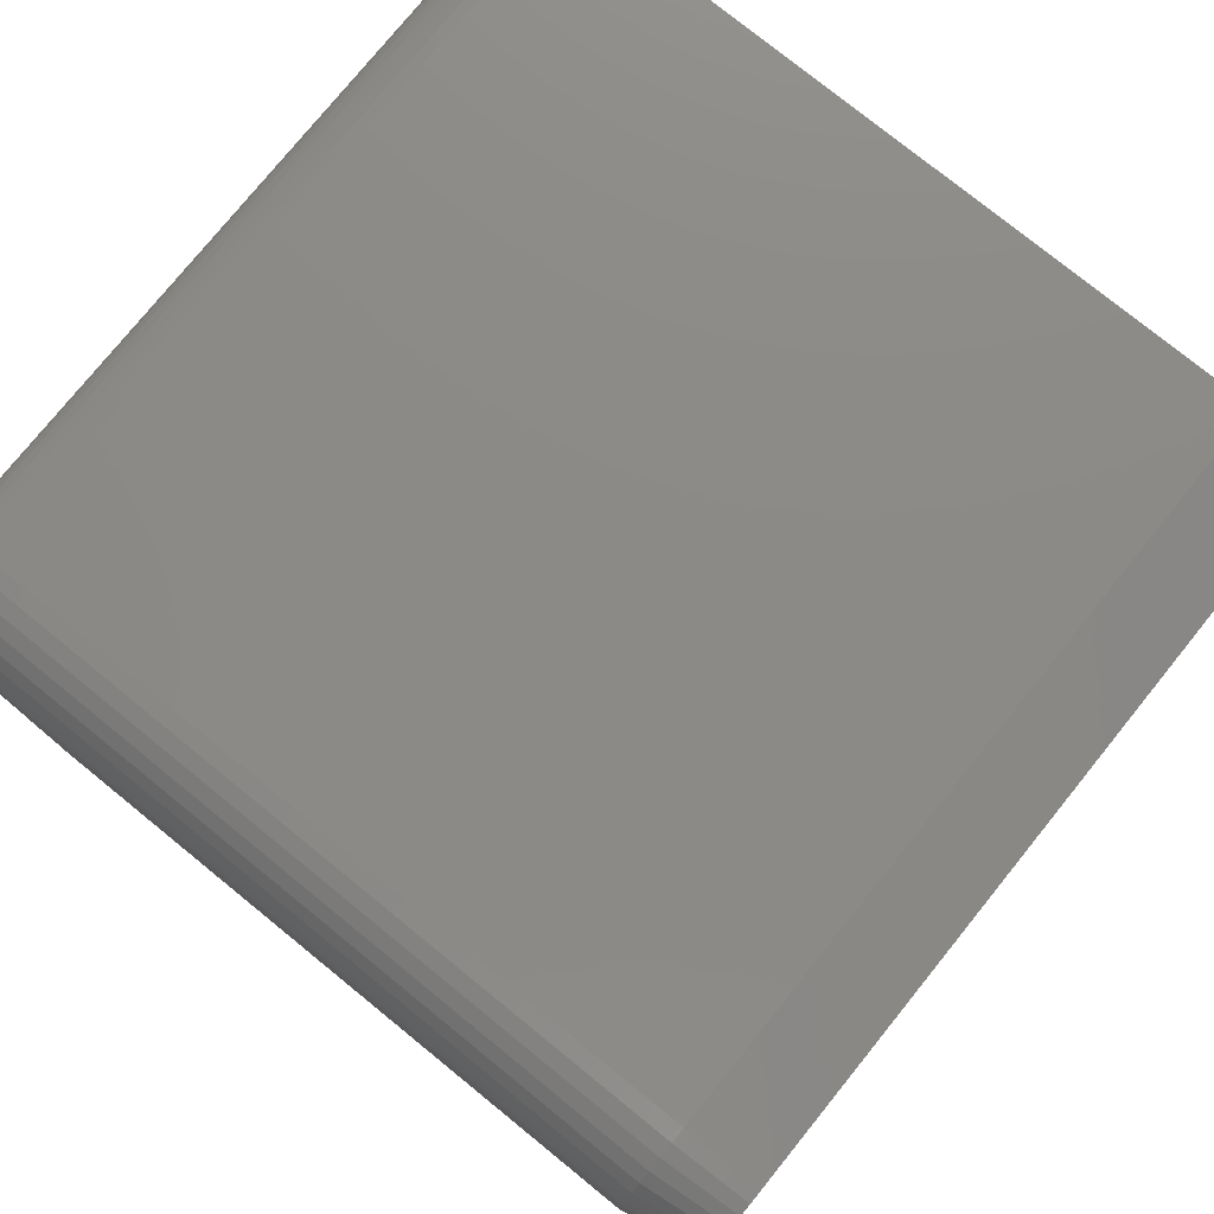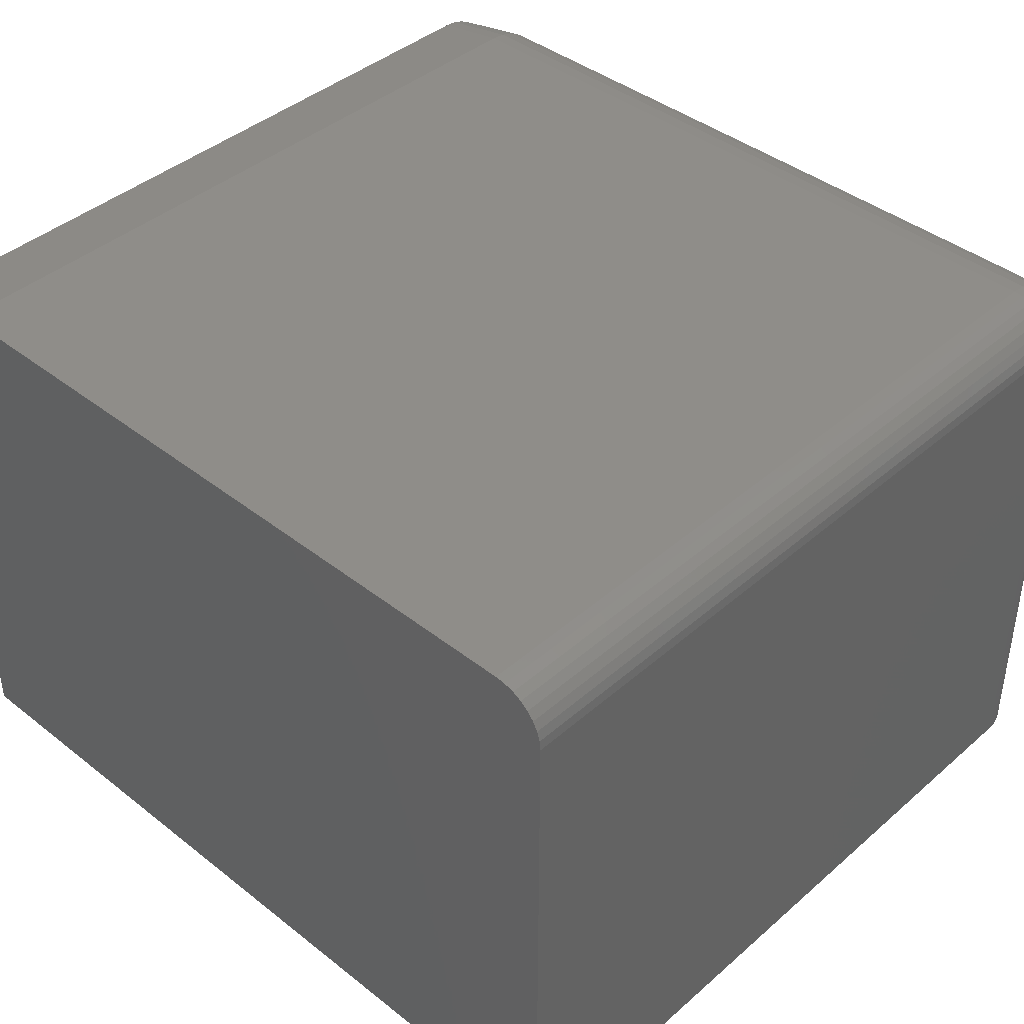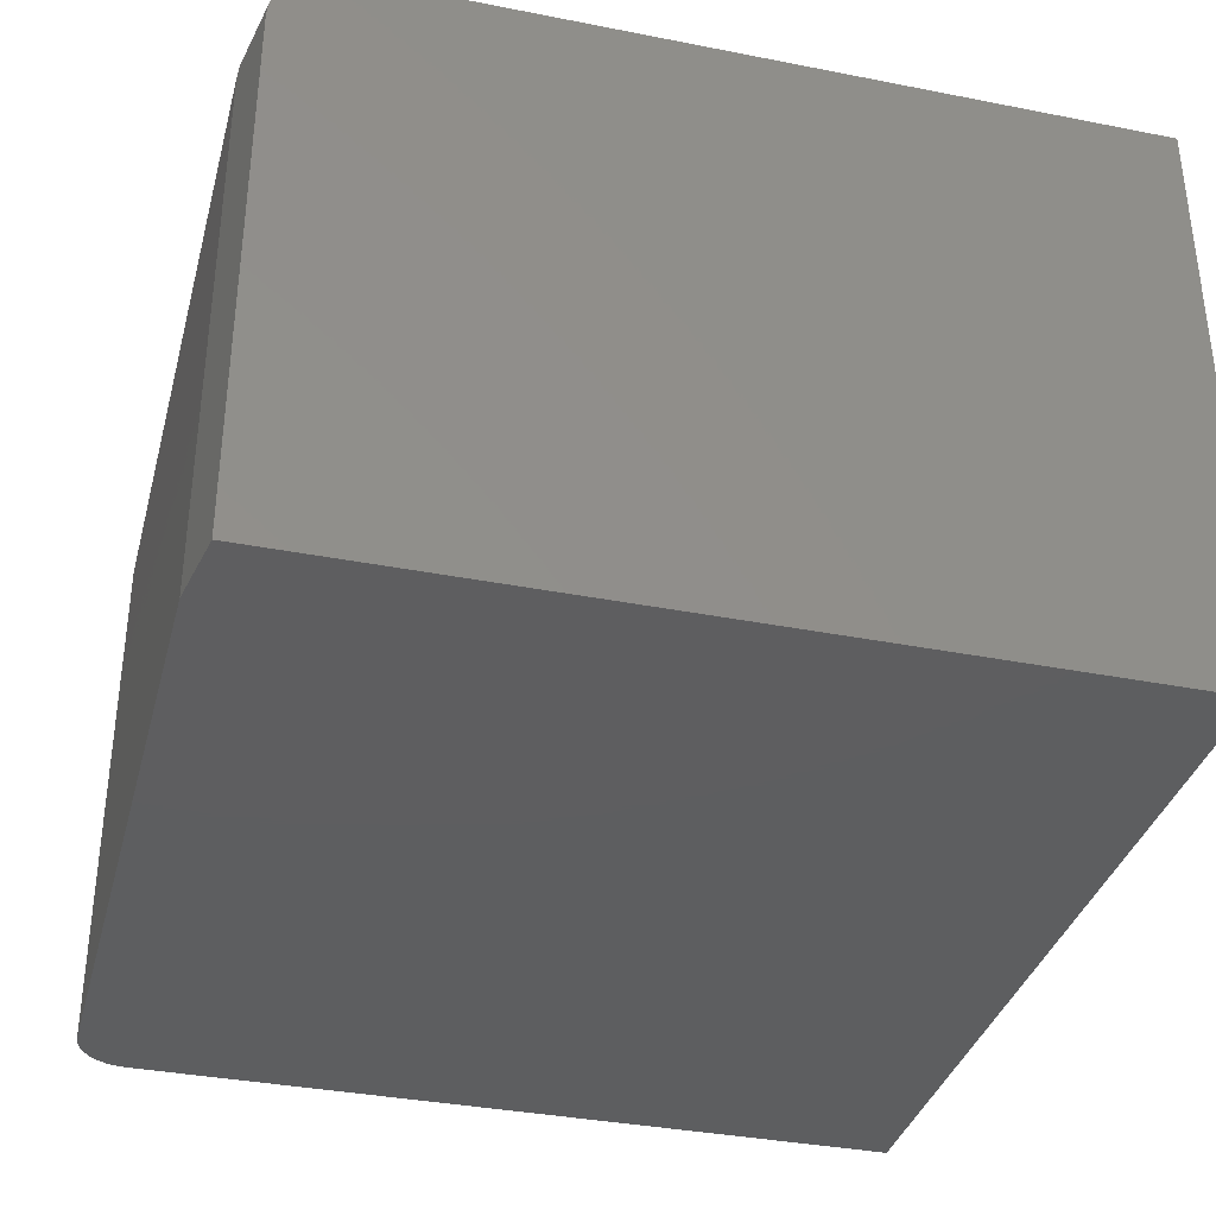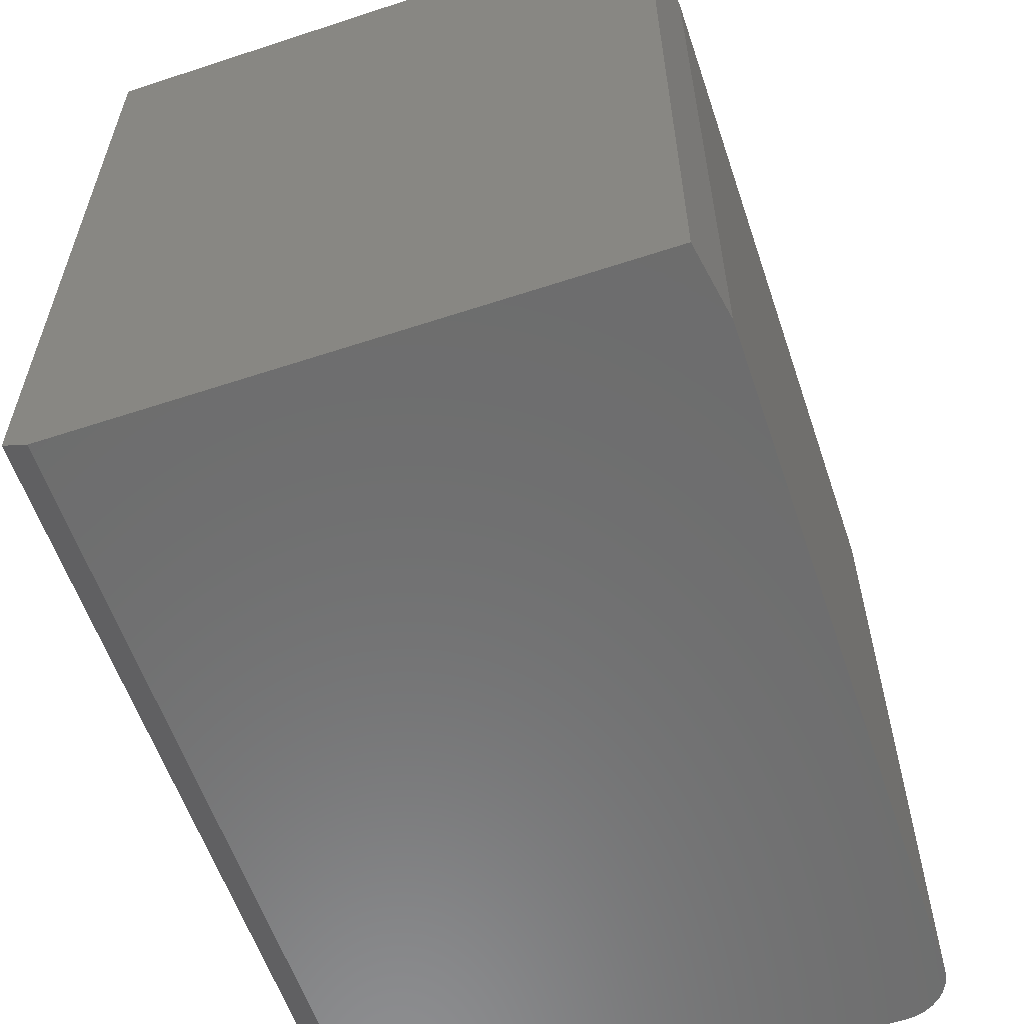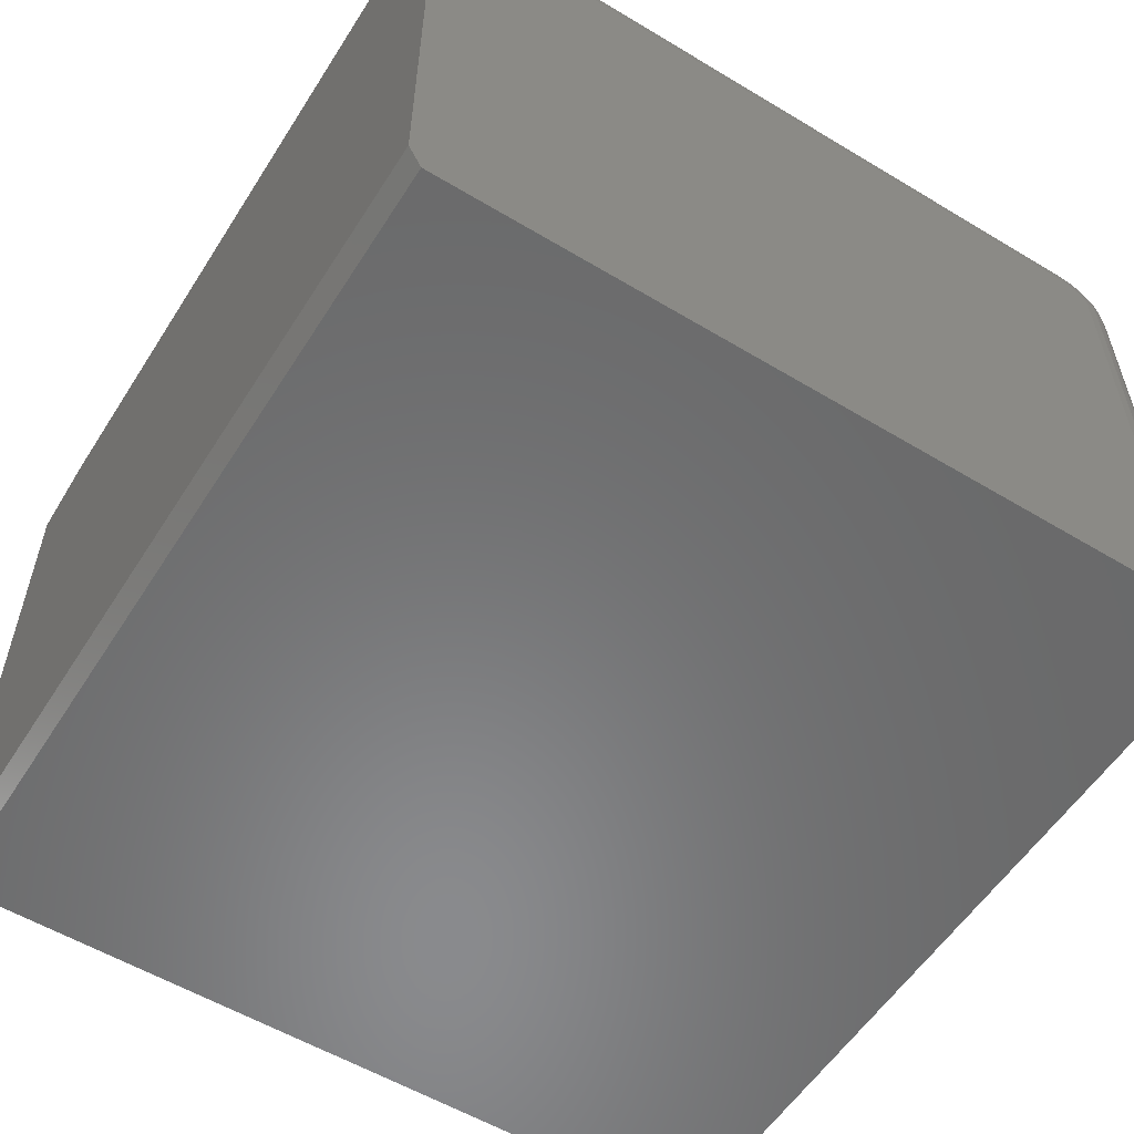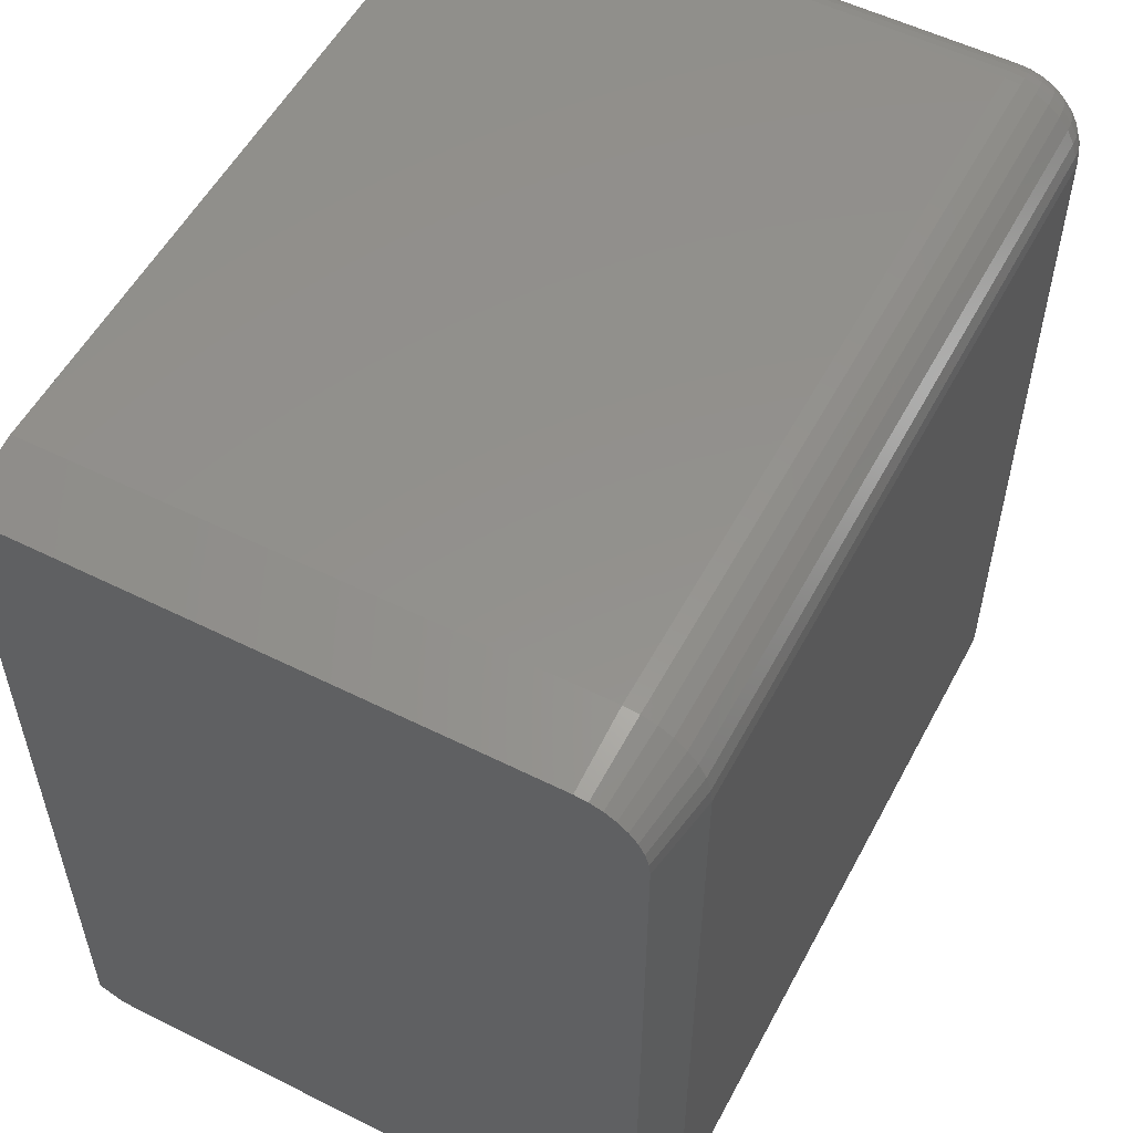
<metadata>
{"format":"stl","ext":"stl","renderer":"f3d","projection":"perspective","resolution":1024,"background":"white","views":[{"elev":77.7,"azim":39.0,"up":"+Y"},{"elev":41.2,"azim":-136.4,"up":"+Y"},{"elev":-35.5,"azim":75.4,"up":"+Y"},{"elev":-59.0,"azim":108.7,"up":"+Z"},{"elev":-56.2,"azim":-122.2,"up":"+Y"},{"elev":54.7,"azim":117.8,"up":"+Z"}]}
</metadata>
<code>
# stl→obj: 125 verts, 246 faces
v 0.2137 1.07e-16 0.2058
v -0.2293 5.781e-17 0.2058
v 0.2137 -0.0009007 0.2149
v -0.2293 -0.0009007 0.2149
v 0.2137 -0.003568 0.2237
v -0.2293 -0.003568 0.2237
v 0.2137 -0.0079 0.2318
v -0.2293 -0.0079 0.2318
v 0.2137 -0.01373 0.2389
v -0.2293 -0.01373 0.2389
v 0.2137 -0.02083 0.2447
v -0.2293 -0.02083 0.2447
v 0.2137 -0.02894 0.2491
v -0.2293 -0.02894 0.2491
v 0.2137 -0.03773 0.2517
v -0.2293 -0.03773 0.2517
v 0.2137 -0.04688 0.2526
v -0.2293 -0.04688 0.2526
v -0.2293 5.781e-17 -0.2526
v 0.2137 1.07e-16 -0.2526
v 0.2137 -0.375 0.2526
v -0.2293 -0.375 0.2526
v -0.2412 -0.375 0.2503
v -0.2354 -0.375 0.252
v 0.2605 -0.375 0.2448
v -0.2466 -0.375 0.2474
v -0.2514 -0.375 0.2435
v -0.2553 -0.375 0.2387
v -0.2581 -0.375 0.2333
v -0.2599 -0.375 0.2275
v -0.2605 -0.375 0.2214
v -0.2605 -0.375 -0.2448
v 0.2605 -0.375 -0.2448
v -0.2605 -0.03125 -0.2526
v -0.2581 -0.01929 -0.2526
v -0.2605 -0.3594 -0.2526
v -0.2599 -0.02515 -0.2526
v -0.2466 -0.005267 -0.2526
v -0.2412 -0.002379 -0.2526
v -0.2553 -0.01389 -0.2526
v -0.2514 -0.009153 -0.2526
v 0.2605 -0.3594 -0.2526
v -0.2354 -0.0006005 -0.2526
v 0.2605 -0.007812 -0.2526
v -0.2605 -0.04688 0.2214
v -0.2605 -0.04383 0.2211
v -0.2605 -0.0409 0.2202
v -0.2605 -0.03244 0.2117
v -0.2605 -0.03155 0.2088
v -0.2605 -0.03125 0.2058
v -0.2605 -0.03819 0.2187
v -0.2605 -0.03583 0.2168
v -0.2605 -0.03388 0.2144
v -0.2354 -0.0006005 0.2058
v -0.2412 -0.002379 0.2058
v -0.2466 -0.005267 0.2058
v -0.2514 -0.009153 0.2058
v -0.2553 -0.01389 0.2058
v -0.2581 -0.01929 0.2058
v -0.2599 -0.02515 0.2058
v -0.2599 -0.04688 0.2275
v -0.2581 -0.04688 0.2333
v -0.2553 -0.04688 0.2387
v -0.2514 -0.04688 0.2435
v -0.2466 -0.04688 0.2474
v -0.2412 -0.04688 0.2503
v -0.2354 -0.04688 0.252
v -0.2599 -0.02557 0.21
v -0.2581 -0.01982 0.2111
v -0.2553 -0.01452 0.2122
v -0.2514 -0.009878 0.2131
v -0.2466 -0.006066 0.2139
v -0.2412 -0.003234 0.2144
v -0.2354 -0.00149 0.2148
v -0.2599 -0.04264 0.2271
v -0.2581 -0.04149 0.2328
v -0.2553 -0.04044 0.2381
v -0.2514 -0.03952 0.2428
v -0.2466 -0.03876 0.2466
v -0.2412 -0.03819 0.2494
v -0.2354 -0.03785 0.2511
v -0.2599 -0.03856 0.2258
v -0.2581 -0.03632 0.2312
v -0.2553 -0.03425 0.2362
v -0.2514 -0.03244 0.2406
v -0.2466 -0.03095 0.2442
v -0.2412 -0.02985 0.2469
v -0.2354 -0.02917 0.2485
v -0.2599 -0.03481 0.2238
v -0.2581 -0.03155 0.2287
v -0.2553 -0.02855 0.2332
v -0.2514 -0.02592 0.2371
v -0.2466 -0.02376 0.2404
v -0.2412 -0.02215 0.2428
v -0.2354 -0.02117 0.2442
v -0.2599 -0.03152 0.2211
v -0.2581 -0.02737 0.2253
v -0.2553 -0.02355 0.2291
v -0.2514 -0.0202 0.2324
v -0.2466 -0.01745 0.2352
v -0.2412 -0.01541 0.2372
v -0.2354 -0.01415 0.2385
v -0.2599 -0.02881 0.2178
v -0.2581 -0.02394 0.2211
v -0.2553 -0.01945 0.2241
v -0.2514 -0.01551 0.2267
v -0.2466 -0.01228 0.2289
v -0.2412 -0.009878 0.2305
v -0.2354 -0.008399 0.2315
v -0.2599 -0.02681 0.2141
v -0.2581 -0.02139 0.2163
v -0.2553 -0.0164 0.2184
v -0.2514 -0.01202 0.2202
v -0.2466 -0.008434 0.2217
v -0.2412 -0.005766 0.2228
v -0.2354 -0.004123 0.2235
v 0.2605 -0.04688 0.2448
v 0.2605 -0.03193 0.2418
v 0.2605 -0.03925 0.2441
v 0.2605 -0.007812 0.2058
v 0.2605 -0.008563 0.2134
v 0.2605 -0.01079 0.2207
v 0.2605 -0.0144 0.2275
v 0.2605 -0.01925 0.2334
v 0.2605 -0.02517 0.2382
f 1 2 3
f 3 2 4
f 3 4 5
f 5 4 6
f 5 6 7
f 7 6 8
f 7 8 9
f 9 8 10
f 9 10 11
f 11 10 12
f 11 12 13
f 13 12 14
f 13 14 15
f 15 14 16
f 15 16 17
f 17 16 18
f 19 2 20
f 20 2 1
f 21 17 22
f 22 17 18
f 22 23 21
f 22 24 23
f 25 21 23
f 25 23 26
f 25 26 27
f 25 27 28
f 25 28 29
f 25 29 30
f 25 30 31
f 25 31 32
f 25 32 33
f 34 35 36
f 34 37 35
f 38 39 40
f 40 41 38
f 42 36 43
f 42 43 19
f 42 19 20
f 42 20 44
f 43 36 35
f 43 35 40
f 43 40 39
f 45 46 47
f 32 31 48
f 32 48 49
f 32 49 50
f 32 50 34
f 32 34 36
f 31 45 47
f 31 47 51
f 31 51 52
f 31 52 53
f 31 53 48
f 2 19 54
f 54 19 43
f 54 43 55
f 55 43 39
f 55 39 56
f 56 39 38
f 56 38 57
f 57 38 41
f 57 41 58
f 58 41 40
f 58 40 59
f 59 40 35
f 59 35 60
f 60 35 37
f 60 37 50
f 50 37 34
f 45 31 61
f 61 31 30
f 61 30 62
f 62 30 29
f 62 29 63
f 63 29 28
f 63 28 64
f 64 28 27
f 64 27 65
f 65 27 26
f 65 26 66
f 66 26 23
f 66 23 67
f 67 23 24
f 67 24 18
f 18 24 22
f 50 49 60
f 60 49 68
f 60 68 59
f 59 68 69
f 59 69 58
f 58 69 70
f 58 70 57
f 57 70 71
f 57 71 56
f 56 71 72
f 56 72 55
f 55 72 73
f 55 73 54
f 54 73 74
f 54 74 2
f 2 74 4
f 46 45 75
f 75 45 61
f 75 61 76
f 76 61 62
f 76 62 77
f 77 62 63
f 77 63 78
f 78 63 64
f 78 64 79
f 79 64 65
f 79 65 80
f 80 65 66
f 80 66 81
f 81 66 67
f 81 67 16
f 16 67 18
f 47 46 82
f 82 46 75
f 82 75 83
f 83 75 76
f 83 76 84
f 84 76 77
f 84 77 85
f 85 77 78
f 85 78 86
f 86 78 79
f 86 79 87
f 87 79 80
f 87 80 88
f 88 80 81
f 88 81 14
f 14 81 16
f 51 47 89
f 89 47 82
f 89 82 90
f 90 82 83
f 90 83 91
f 91 83 84
f 91 84 92
f 92 84 85
f 92 85 93
f 93 85 86
f 93 86 94
f 94 86 87
f 94 87 95
f 95 87 88
f 95 88 12
f 12 88 14
f 52 51 96
f 96 51 89
f 96 89 97
f 97 89 90
f 97 90 98
f 98 90 91
f 98 91 99
f 99 91 92
f 99 92 100
f 100 92 93
f 100 93 101
f 101 93 94
f 101 94 102
f 102 94 95
f 102 95 10
f 10 95 12
f 53 52 103
f 103 52 96
f 103 96 104
f 104 96 97
f 104 97 105
f 105 97 98
f 105 98 106
f 106 98 99
f 106 99 107
f 107 99 100
f 107 100 108
f 108 100 101
f 108 101 109
f 109 101 102
f 109 102 8
f 8 102 10
f 48 53 110
f 110 53 103
f 110 103 111
f 111 103 104
f 111 104 112
f 112 104 105
f 112 105 113
f 113 105 106
f 113 106 114
f 114 106 107
f 114 107 115
f 115 107 108
f 115 108 116
f 116 108 109
f 116 109 6
f 6 109 8
f 49 48 68
f 68 48 110
f 68 110 69
f 69 110 111
f 69 111 70
f 70 111 112
f 70 112 71
f 71 112 113
f 71 113 72
f 72 113 114
f 72 114 73
f 73 114 115
f 73 115 74
f 74 115 116
f 74 116 4
f 4 116 6
f 117 118 119
f 44 33 42
f 25 33 44
f 25 44 120
f 25 120 121
f 25 121 122
f 25 122 123
f 25 123 124
f 25 124 125
f 25 125 118
f 25 118 117
f 44 20 120
f 120 20 1
f 25 117 21
f 21 117 17
f 9 123 7
f 7 123 122
f 7 122 5
f 5 122 121
f 5 121 3
f 3 121 120
f 3 120 1
f 123 9 124
f 124 9 11
f 124 11 125
f 125 11 13
f 125 13 118
f 118 13 15
f 118 15 119
f 119 15 17
f 119 17 117
f 33 32 42
f 42 32 36

</code>
